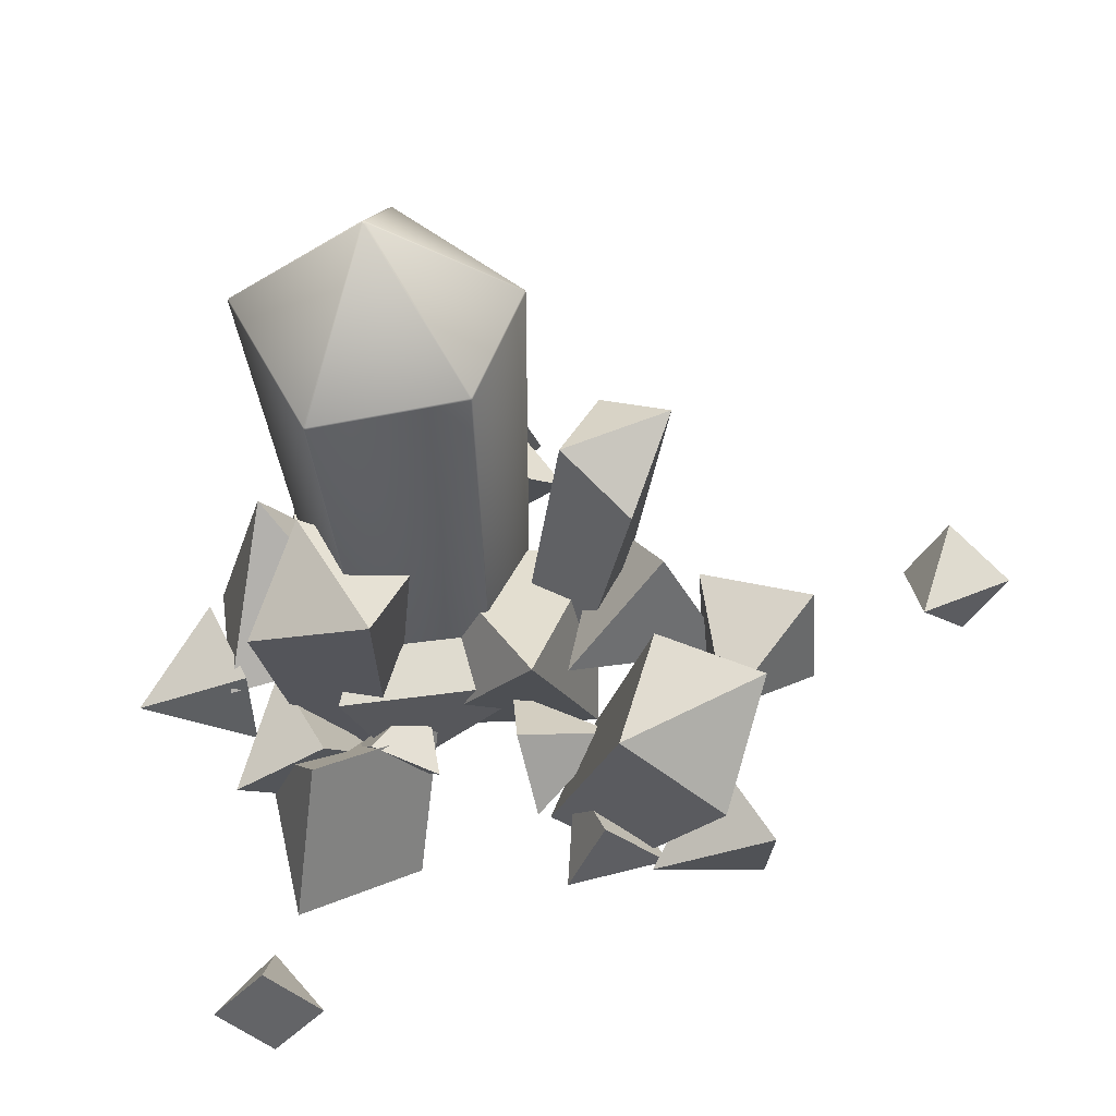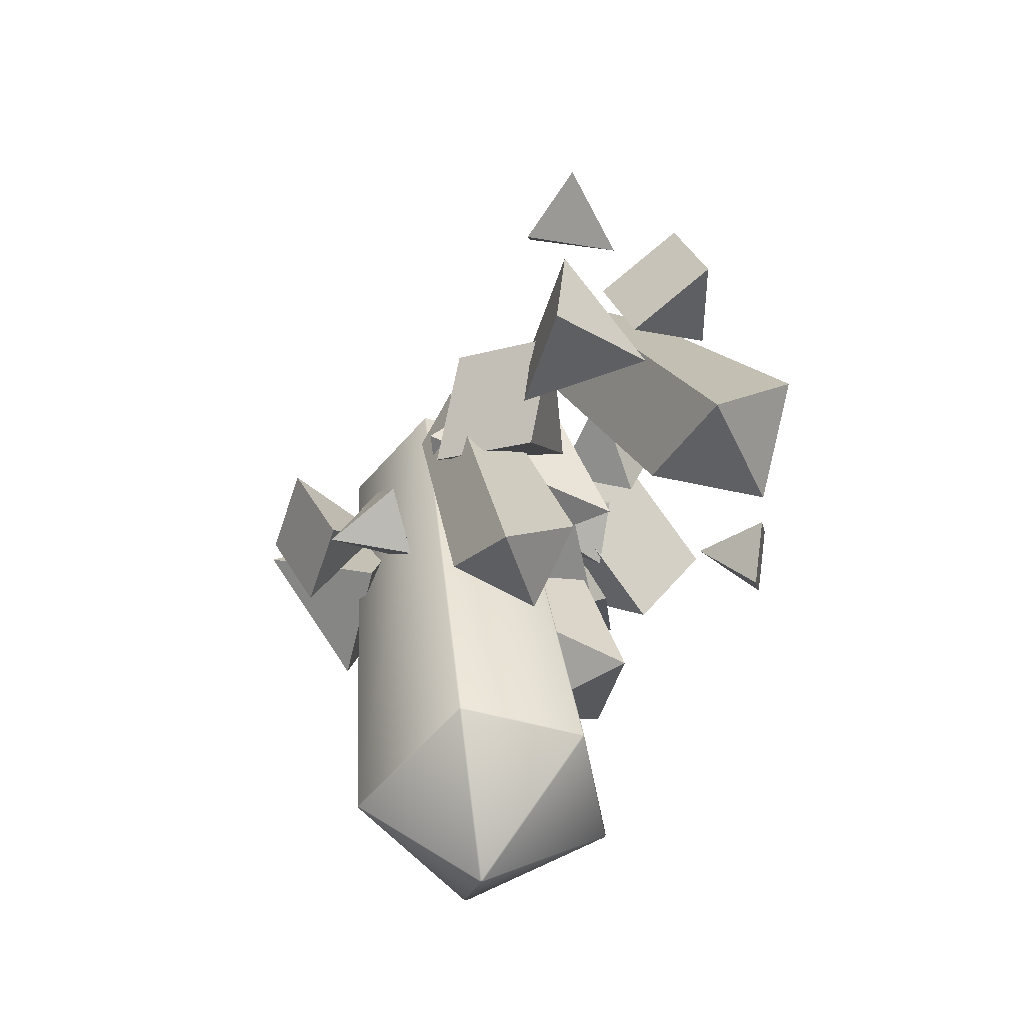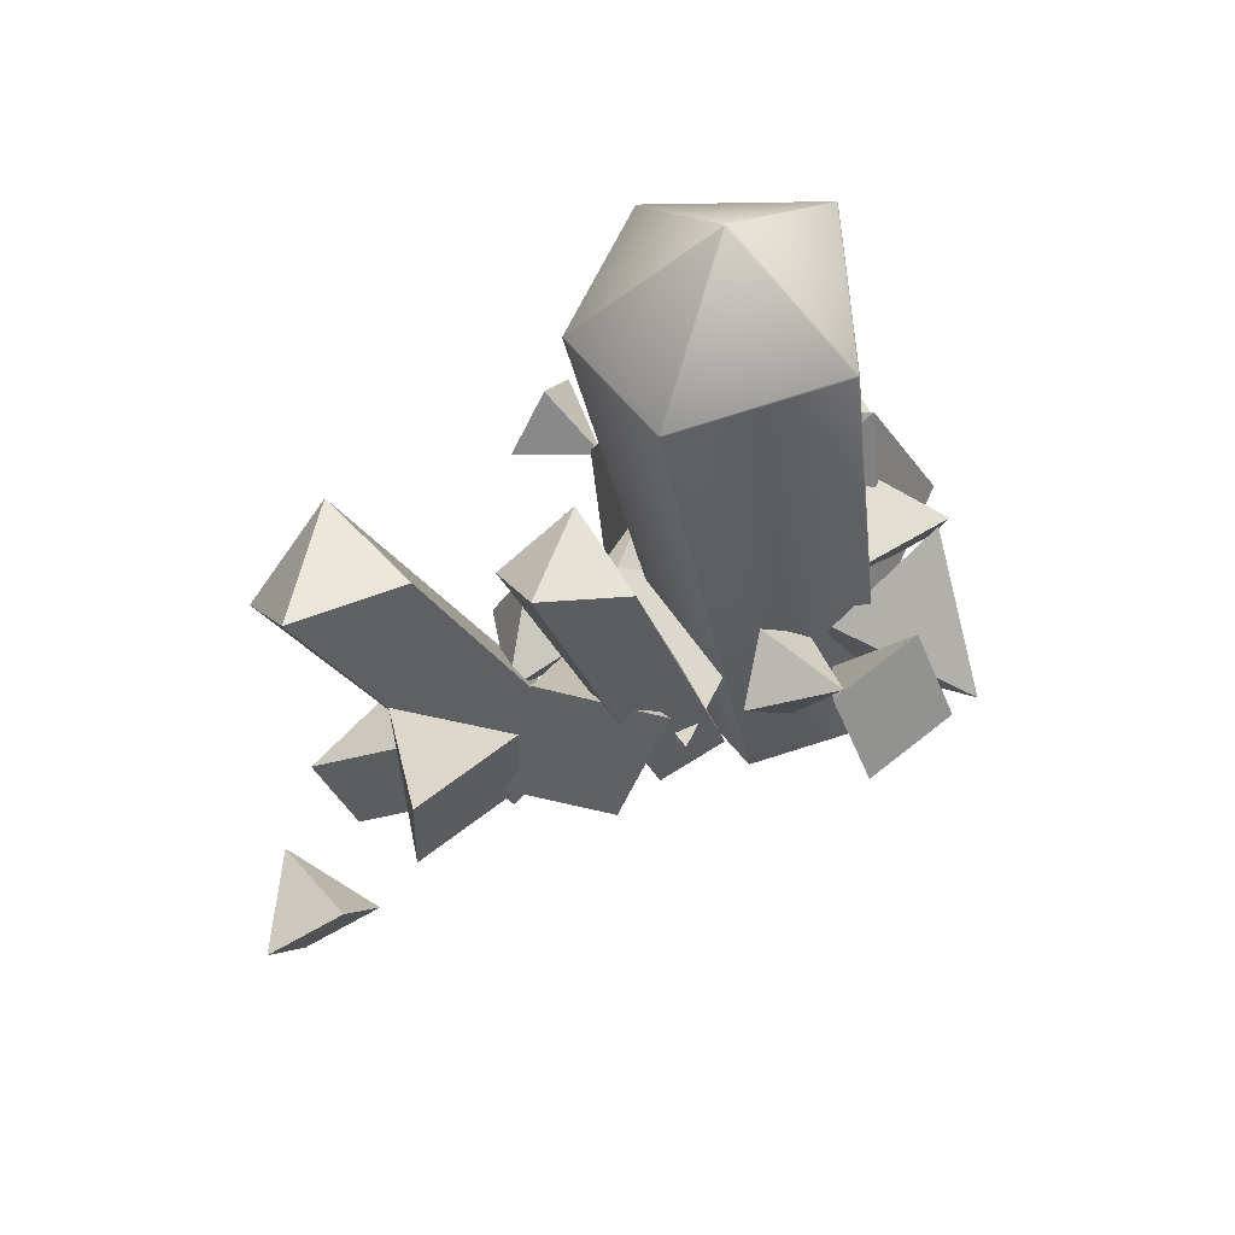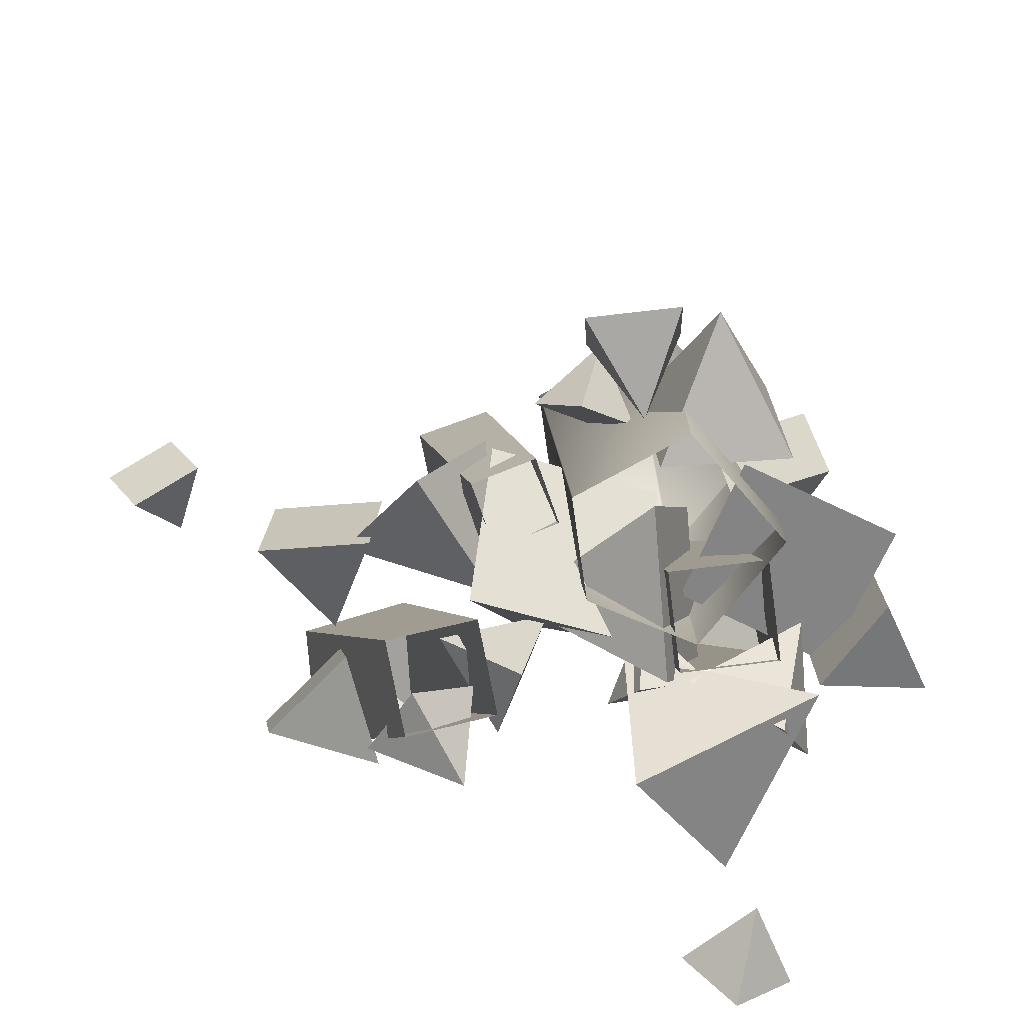
<metadata>
{"format":"obj","ext":"obj","renderer":"f3d","projection":"perspective","resolution":1024,"background":"white","views":[{"elev":43.9,"azim":-89.2,"up":"+Y"},{"elev":33.3,"azim":-174.2,"up":"+Z"},{"elev":65.7,"azim":33.4,"up":"+Y"},{"elev":-66.5,"azim":78.4,"up":"+Y"}]}
</metadata>
<code>
g NewMesh_tris_196
v 1.208 4.731 -1.19
v -0.1852 5.603 -1.32
v 0.1265 4.467 -2.645
v 1.223 4.712 -1.187
v 0.1299 4.446 -2.657
v 2.105 -1.071 -0.9206
v 1.259 -1.277 -2.058
v 1.222 4.713 -1.169
v 2.104 -1.07 -0.9063
v 1.262 -1.178 0.09875
v 0.1346 4.573 0.1299
v 1.208 4.731 -1.17
v -0.1845 5.603 -1.299
v 0.1311 4.593 0.1163
v -0.1852 5.603 -1.32
v 1.208 4.731 -1.19
v 1.262 -1.178 0.09875
v 0.1161 4.57 0.135
v 0.1107 4.588 0.1242
v -1.132 4.322 -0.321
v 0.2823 -1.372 -0.2502
v 1.248 -1.181 0.1027
v -1.127 4.343 -0.328
v -0.2042 5.597 -1.289
v 0.1311 4.593 0.1163
v 0.1161 4.57 0.135
v -1.145 4.319 -0.3366
v -1.141 4.339 -0.3447
v -1.395 4.161 -1.83
v 0.07862 -1.497 -1.418
v 0.2723 -1.375 -0.2623
v -1.389 4.183 -1.825
v -0.2167 5.596 -1.307
v -1.387 4.162 -1.847
v -1.379 4.184 -1.845
v 0.08508 -1.496 -1.431
v 1.245 -1.28 -2.061
v 0.1126 4.442 -2.661
v 0.1299 4.446 -2.657
v 1.259 -1.277 -2.058
v 0.1069 4.462 -2.651
v -0.205 5.599 -1.326
v 0.1265 4.467 -2.645
v -0.1852 5.603 -1.32
v -0.205 5.599 -1.326
v -0.1845 5.603 -1.299
v 0.1311 4.593 0.1163
v -0.205 5.599 -1.326
v -0.2167 5.596 -1.307
v -1.127 4.343 -0.328
v 0.1311 4.593 0.1163
v -1.389 4.183 -1.825
v -0.205 5.599 -1.326
v -0.2167 5.596 -1.307
v -1.118 1.132 -2.627
v -0.2791 -1.47 -1.33
v 0.02104 -1.39 -2.306
v -1.437 1.654 -1.369
v -0.2791 -1.47 -1.33
v -1.437 1.654 -1.369
v -0.1098 1.854 -2.177
v -0.3171 1.527 -0.916
v -0.3171 1.527 -0.916
v 0.9219 -1.013 -1.998
v 0.6218 -1.094 -1.022
v -0.1098 1.854 -2.177
v -1.118 1.132 -2.627
v -0.1098 1.854 -2.177
v -1.437 1.654 -1.369
v 0.02104 -1.39 -2.306
v -0.1098 1.854 -2.177
v -1.118 1.132 -2.627
v 0.9219 -1.013 -1.998
v 0.6218 -1.094 -1.022
v -1.437 1.654 -1.369
v -0.3171 1.527 -0.916
v -0.2791 -1.47 -1.33
v -0.8819 2.621 1.151
v 0.8052 -0.2303 1.046
v 0.1998 -0.3615 0.6751
v -0.2331 3.441 1.519
v 0.8052 -0.2303 1.046
v -0.2331 3.441 1.519
v -0.5086 3.168 0.4534
v 0.3693 3.048 0.8311
v 0.3693 3.048 0.8311
v 0.5336 -0.1718 0.06353
v 1.139 -0.0406 0.4346
v -0.5086 3.168 0.4534
v -0.8819 2.621 1.151
v -0.5086 3.168 0.4534
v -0.2331 3.441 1.519
v 0.1998 -0.3615 0.6751
v -0.5086 3.168 0.4534
v -0.8819 2.621 1.151
v 0.5336 -0.1718 0.06353
v 1.139 -0.0406 0.4346
v -0.2331 3.441 1.519
v 0.3693 3.048 0.8311
v 0.8052 -0.2303 1.046
v -3.117 0.914 2.063
v -0.5117 -1.483 1.642
v -1.349 -1.851 1.265
v -2.343 2.04 2.413
v -0.5117 -1.483 1.642
v -2.343 2.04 2.413
v -2.904 1.672 1.042
v -1.676 1.877 1.379
v -1.676 1.877 1.379
v -1.104 -1.496 0.3754
v -0.2669 -1.128 0.7521
v -2.904 1.672 1.042
v -3.117 0.914 2.063
v -2.904 1.672 1.042
v -2.343 2.04 2.413
v -1.349 -1.851 1.265
v -2.904 1.672 1.042
v -3.117 0.914 2.063
v -1.104 -1.496 0.3754
v -0.2669 -1.128 0.7521
v -2.343 2.04 2.413
v -1.676 1.877 1.379
v -0.5117 -1.483 1.642
v -0.309 -0.9193 -0.9663
v 0.9622 0.4566 0.8601
v 0.7595 0.5909 -0.9738
v -0.1063 -1.054 0.8677
v -1.17 0.8287 0.19
v 0.7595 0.5909 -0.9738
v 0.9622 0.4566 0.8601
v -1.17 0.8287 0.19
v -0.1063 -1.054 0.8677
v -0.309 -0.9193 -0.9663
v 0.9622 0.4566 0.8601
v -0.1063 -1.054 0.8677
v -1.17 0.8287 0.19
v -0.309 -0.9193 -0.9663
v 0.7595 0.5909 -0.9738
v -1.17 0.8287 0.19
v -0.4941 -0.2392 -0.02959
v -1.687 -0.7793 0.2579
v -0.8009 -1.109 0.188
v -1.38 0.09073 0.04029
v -0.9505 -0.3285 1.034
v -0.8009 -1.109 0.188
v -1.687 -0.7793 0.2579
v -0.9505 -0.3285 1.034
v -1.38 0.09073 0.04029
v -0.4941 -0.2392 -0.02959
v -1.687 -0.7793 0.2579
v -1.38 0.09073 0.04029
v -0.9505 -0.3285 1.034
v -0.4941 -0.2392 -0.02959
v -0.8009 -1.109 0.188
v -0.9505 -0.3285 1.034
v -0.3123 1.517 1.498
v 0.6812 -0.1163 1.596
v -0.4384 0.3597 2.189
v 0.8073 1.041 0.9051
v -0.5655 0.1843 0.5454
v -0.4384 0.3597 2.189
v 0.6812 -0.1163 1.596
v -0.5655 0.1843 0.5454
v 0.8073 1.041 0.9051
v -0.3123 1.517 1.498
v 0.6812 -0.1163 1.596
v 0.8073 1.041 0.9051
v -0.5655 0.1843 0.5454
v -0.3123 1.517 1.498
v -0.4384 0.3597 2.189
v -0.5655 0.1843 0.5454
v -0.3801 -1.533 -1.219
v 0.5867 0.7829 -1.354
v -0.9654 0.04133 -1.8
v 1.172 -0.7911 -0.7736
v -0.5333 -0.01413 0.3326
v -0.9654 0.04133 -1.8
v 0.5867 0.7829 -1.354
v -0.5333 -0.01413 0.3326
v 1.172 -0.7911 -0.7736
v -0.3801 -1.533 -1.219
v 0.5867 0.7829 -1.354
v 1.172 -0.7911 -0.7736
v -0.5333 -0.01413 0.3326
v -0.3801 -1.533 -1.219
v -0.9654 0.04133 -1.8
v -0.5333 -0.01413 0.3326
v -1.08 -0.8638 -0.7862
v -0.4885 -1.092 -1.691
v -0.9945 -0.5323 -1.488
v -0.5739 -1.424 -0.9888
v -0.1951 -0.5452 -0.9627
v -0.9945 -0.5323 -1.488
v -0.4885 -1.092 -1.691
v -0.1951 -0.5452 -0.9627
v -0.5739 -1.424 -0.9888
v -1.08 -0.8638 -0.7862
v -0.4885 -1.092 -1.691
v -0.5739 -1.424 -0.9888
v -0.1951 -0.5452 -0.9627
v -1.08 -0.8638 -0.7862
v -0.9945 -0.5323 -1.488
v -0.1951 -0.5452 -0.9627
v -0.2372 -1.254 -2.8
v 0.5923 -0.09012 -3.298
v 0.7162 -1.153 -3.276
v -0.3611 -0.1912 -2.822
v -0.2933 -0.7472 -4.008
v 0.7162 -1.153 -3.276
v 0.5923 -0.09012 -3.298
v -0.2933 -0.7472 -4.008
v -0.3611 -0.1912 -2.822
v -0.2372 -1.254 -2.8
v 0.5923 -0.09012 -3.298
v -0.3611 -0.1912 -2.822
v -0.2933 -0.7472 -4.008
v -0.2372 -1.254 -2.8
v 0.7162 -1.153 -3.276
v -0.2933 -0.7472 -4.008
v -0.05375 -0.08401 -1.372
v 1.297 -0.6287 -3.276
v -0.3631 -0.4227 -3.004
v 1.607 -0.2901 -1.644
v 0.7659 1.292 -2.693
v -0.3631 -0.4227 -3.004
v 1.297 -0.6287 -3.276
v 0.7659 1.292 -2.693
v 1.607 -0.2901 -1.644
v -0.05375 -0.08401 -1.372
v 1.297 -0.6287 -3.276
v 1.607 -0.2901 -1.644
v 0.7659 1.292 -2.693
v -0.05375 -0.08401 -1.372
v -0.3631 -0.4227 -3.004
v 0.7659 1.292 -2.693
v 1.655 0.01736 -2.178
v 1.586 1.209 -0.6114
v 1.34 -0.1437 -0.831
v 1.902 1.37 -1.958
v 2.955 0.3252 -1.117
v 1.34 -0.1437 -0.831
v 1.586 1.209 -0.6114
v 2.955 0.3252 -1.117
v 1.902 1.37 -1.958
v 1.655 0.01736 -2.178
v 1.586 1.209 -0.6114
v 1.902 1.37 -1.958
v 2.955 0.3252 -1.117
v 1.655 0.01736 -2.178
v 1.34 -0.1437 -0.831
v 2.955 0.3252 -1.117
v 1.325 1.043 0.4785
v 1.368 0.8485 -0.5918
v 1.087 1.415 -0.1521
v 1.606 0.477 0.03882
v 2.022 1.312 -0.09649
v 1.087 1.415 -0.1521
v 1.368 0.8485 -0.5918
v 2.022 1.312 -0.09649
v 1.606 0.477 0.03882
v 1.325 1.043 0.4785
v 1.368 0.8485 -0.5918
v 1.606 0.477 0.03882
v 2.022 1.312 -0.09649
v 1.325 1.043 0.4785
v 1.087 1.415 -0.1521
v 2.022 1.312 -0.09649
v 1.86 0.8612 -2.333
v 1.166 -0.212 -1.643
v 1.385 0.7682 -1.427
v 1.641 -0.119 -2.549
v 0.6293 0.6174 -2.422
v 1.385 0.7682 -1.427
v 1.166 -0.212 -1.643
v 0.6293 0.6174 -2.422
v 1.641 -0.119 -2.549
v 1.86 0.8612 -2.333
v 1.166 -0.212 -1.643
v 1.641 -0.119 -2.549
v 0.6293 0.6174 -2.422
v 1.86 0.8612 -2.333
v 1.385 0.7682 -1.427
v 0.6293 0.6174 -2.422
v 2.306 1.358 -0.9168
v 2.557 0.505 0.2114
v 1.995 1.335 0.04964
v 2.869 0.5279 -0.7551
v 1.645 0.3468 -0.6203
v 1.995 1.335 0.04964
v 2.557 0.505 0.2114
v 1.645 0.3468 -0.6203
v 2.869 0.5279 -0.7551
v 2.306 1.358 -0.9168
v 2.557 0.505 0.2114
v 2.869 0.5279 -0.7551
v 1.645 0.3468 -0.6203
v 2.306 1.358 -0.9168
v 1.995 1.335 0.04964
v 1.645 0.3468 -0.6203
v -0.4923 -1.888 -2.422
v -1.088 -0.4676 -1.969
v -0.4532 -1.267 -1.472
v -1.127 -1.089 -2.918
v 0.1501 -0.6637 -2.57
v -0.4532 -1.267 -1.472
v -1.088 -0.4676 -1.969
v 0.1501 -0.6637 -2.57
v -1.127 -1.089 -2.918
v -0.4923 -1.888 -2.422
v -1.088 -0.4676 -1.969
v -1.127 -1.089 -2.918
v 0.1501 -0.6637 -2.57
v -0.4923 -1.888 -2.422
v -0.4532 -1.267 -1.472
v 0.1501 -0.6637 -2.57
v -1.058 -1.455 1.266
v -1.986 -0.6498 0.9423
v -1.168 -0.8374 0.6222
v -1.876 -1.267 1.586
v -1.876 -1.678 0.5649
v -1.168 -0.8374 0.6222
v -1.986 -0.6498 0.9423
v -1.876 -1.678 0.5649
v -1.876 -1.267 1.586
v -1.058 -1.455 1.266
v -1.986 -0.6498 0.9423
v -1.876 -1.267 1.586
v -1.876 -1.678 0.5649
v -1.058 -1.455 1.266
v -1.168 -0.8374 0.6222
v -1.876 -1.678 0.5649
v -1.721 -1.584 2.612
v -1.345 -0.2025 2.036
v -0.9128 -1.203 1.986
v -2.153 -0.5834 2.662
v -2.125 -1.104 1.432
v -0.9128 -1.203 1.986
v -1.345 -0.2025 2.036
v -2.125 -1.104 1.432
v -2.153 -0.5834 2.662
v -1.721 -1.584 2.612
v -1.345 -0.2025 2.036
v -2.153 -0.5834 2.662
v -2.125 -1.104 1.432
v -1.721 -1.584 2.612
v -0.9128 -1.203 1.986
v -2.125 -1.104 1.432
v -0.5019 -0.8115 -0.8277
v -2.184 -1.839 -2.231
v -1.575 -0.2518 -2.036
v -1.11 -2.398 -1.022
v -0.1583 -1.633 -2.724
v -1.575 -0.2518 -2.036
v -2.184 -1.839 -2.231
v -0.1583 -1.633 -2.724
v -1.11 -2.398 -1.022
v -0.5019 -0.8115 -0.8277
v -2.184 -1.839 -2.231
v -1.11 -2.398 -1.022
v -0.1583 -1.633 -2.724
v -0.5019 -0.8115 -0.8277
v -1.575 -0.2518 -2.036
v -0.1583 -1.633 -2.724
v -0.1942 0.05926 1.949
v -0.5677 1.32 2.999
v -0.2085 1.246 1.867
v -0.5534 0.1333 3.081
v -1.515 0.6514 2.117
v -0.2085 1.246 1.867
v -0.5677 1.32 2.999
v -1.515 0.6514 2.117
v -0.5534 0.1333 3.081
v -0.1942 0.05926 1.949
v -0.5677 1.32 2.999
v -0.5534 0.1333 3.081
v -1.515 0.6514 2.117
v -0.1942 0.05926 1.949
v -0.2085 1.246 1.867
v -1.515 0.6514 2.117
v -0.2747 1.36 3.914
v -0.7402 1.715 4.88
v -0.3177 2.06 4.296
v -0.6972 1.015 4.497
v -1.184 1.708 4.008
v -0.3177 2.06 4.296
v -0.7402 1.715 4.88
v -1.184 1.708 4.008
v -0.6972 1.015 4.497
v -0.2747 1.36 3.914
v -0.7402 1.715 4.88
v -0.6972 1.015 4.497
v -1.184 1.708 4.008
v -0.2747 1.36 3.914
v -0.3177 2.06 4.296
v -1.184 1.708 4.008
v -3.041 -2.408 -3.074
v -3.019 -2.353 -1.933
v -3.08 -2.949 -2.475
v -2.98 -1.812 -2.532
v -2.225 -2.451 -2.516
v -3.08 -2.949 -2.475
v -3.019 -2.353 -1.933
v -2.225 -2.451 -2.516
v -2.98 -1.812 -2.532
v -3.041 -2.408 -3.074
v -3.019 -2.353 -1.933
v -2.98 -1.812 -2.532
v -2.225 -2.451 -2.516
v -3.041 -2.408 -3.074
v -3.08 -2.949 -2.475
v -2.225 -2.451 -2.516
f 13 16 15
f 10 26 22
f 49 50 24
f 52 54 53
f 55 57 56
f 55 59 58
f 60 62 61
f 67 69 68
f 78 80 79
f 78 82 81
f 83 85 84
f 90 92 91
f 101 103 102
f 101 105 104
f 106 108 107
f 113 115 114
f 128 130 129
f 131 133 132
f 134 136 135
f 137 139 138
f 144 146 145
f 147 149 148
f 150 152 151
f 153 155 154
f 160 162 161
f 163 165 164
f 166 168 167
f 169 171 170
f 176 178 177
f 179 181 180
f 182 184 183
f 185 187 186
f 192 194 193
f 195 197 196
f 198 200 199
f 201 203 202
f 208 210 209
f 211 213 212
f 214 216 215
f 217 219 218
f 224 226 225
f 227 229 228
f 230 232 231
f 233 235 234
f 240 242 241
f 243 245 244
f 246 248 247
f 249 251 250
f 256 258 257
f 259 261 260
f 262 264 263
f 265 267 266
f 272 274 273
f 275 277 276
f 278 280 279
f 281 283 282
f 288 290 289
f 291 293 292
f 294 296 295
f 297 299 298
f 304 306 305
f 307 309 308
f 310 312 311
f 313 315 314
f 320 322 321
f 323 325 324
f 326 328 327
f 329 331 330
f 336 338 337
f 339 341 340
f 342 344 343
f 345 347 346
f 352 354 353
f 355 357 356
f 358 360 359
f 361 363 362
f 368 370 369
f 371 373 372
f 374 376 375
f 377 379 378
f 384 386 385
f 387 389 388
f 390 392 391
f 393 395 394
f 400 402 401
f 403 405 404
f 406 408 407
f 409 411 410
f 11 10 8
f 11 8 12
f 12 8 4
f 12 4 1
f 1 4 3
f 1 3 2
f 4 8 6
f 4 6 5
f 5 6 7
f 43 39 41
f 41 39 38
f 41 38 35
f 35 38 34
f 35 34 32
f 32 34 29
f 32 29 28
f 28 29 27
f 28 27 23
f 23 27 20
f 23 20 19
f 19 20 18
f 19 18 11
f 11 18 17
f 20 27 21
f 20 21 18
f 18 21 22
f 24 23 19
f 24 19 25
f 39 40 37
f 39 37 38
f 38 37 34
f 41 45 44
f 41 44 43
f 24 47 46
f 24 46 33
f 33 46 48
f 48 46 44
f 11 51 19
f 63 65 64
f 63 64 66
f 70 72 71
f 70 71 73
f 74 76 75
f 74 75 77
f 86 88 87
f 86 87 89
f 93 95 94
f 93 94 96
f 97 99 98
f 97 98 100
f 109 111 110
f 109 110 112
f 116 118 117
f 116 117 119
f 120 122 121
f 120 121 123
f 124 126 125
f 124 125 127
f 140 142 141
f 140 141 143
f 156 158 157
f 156 157 159
f 172 174 173
f 172 173 175
f 188 190 189
f 188 189 191
f 204 206 205
f 204 205 207
f 220 222 221
f 220 221 223
f 236 238 237
f 236 237 239
f 252 254 253
f 252 253 255
f 268 270 269
f 268 269 271
f 284 286 285
f 284 285 287
f 300 302 301
f 300 301 303
f 316 318 317
f 316 317 319
f 332 334 333
f 332 333 335
f 348 350 349
f 348 349 351
f 364 366 365
f 364 365 367
f 380 382 381
f 380 381 383
f 396 398 397
f 396 397 399
f 4 5 3
f 8 10 9
f 8 9 6
f 14 11 12
f 14 12 13
f 13 12 1
f 31 21 27
f 31 27 30
f 30 27 29
f 30 29 34
f 28 23 33
f 28 33 32
f 36 30 34
f 36 34 37
f 35 32 42
f 35 42 41

</code>
